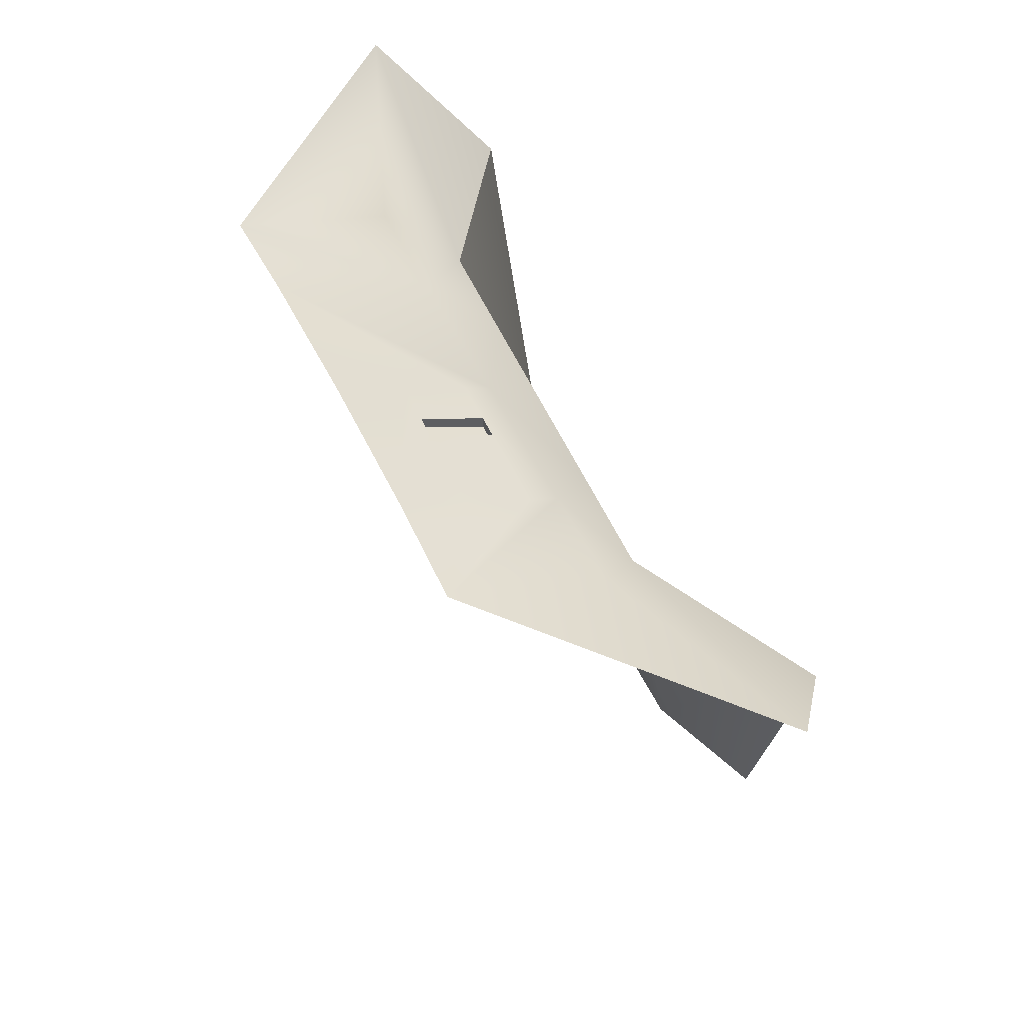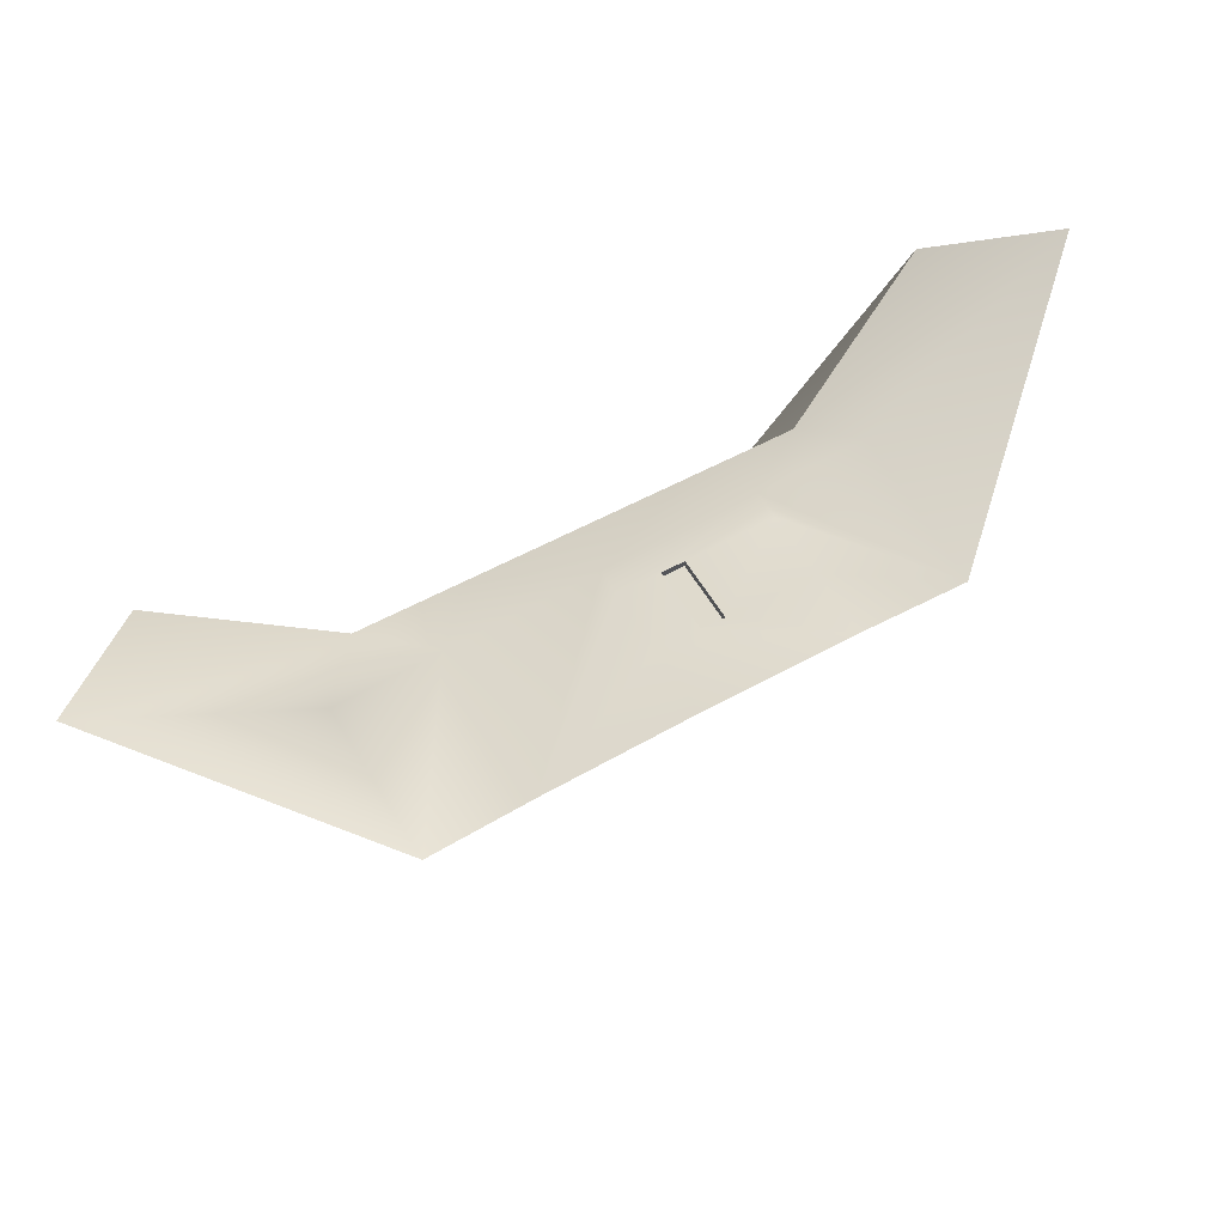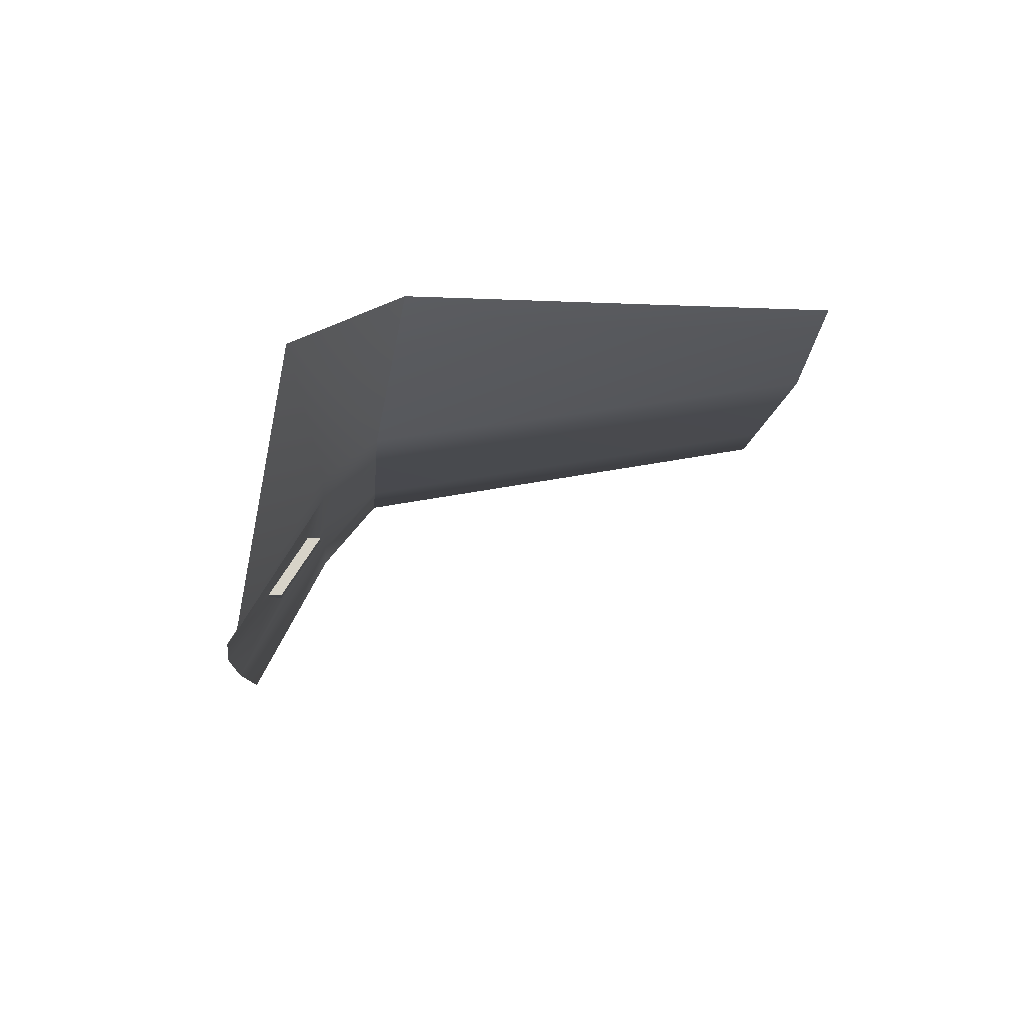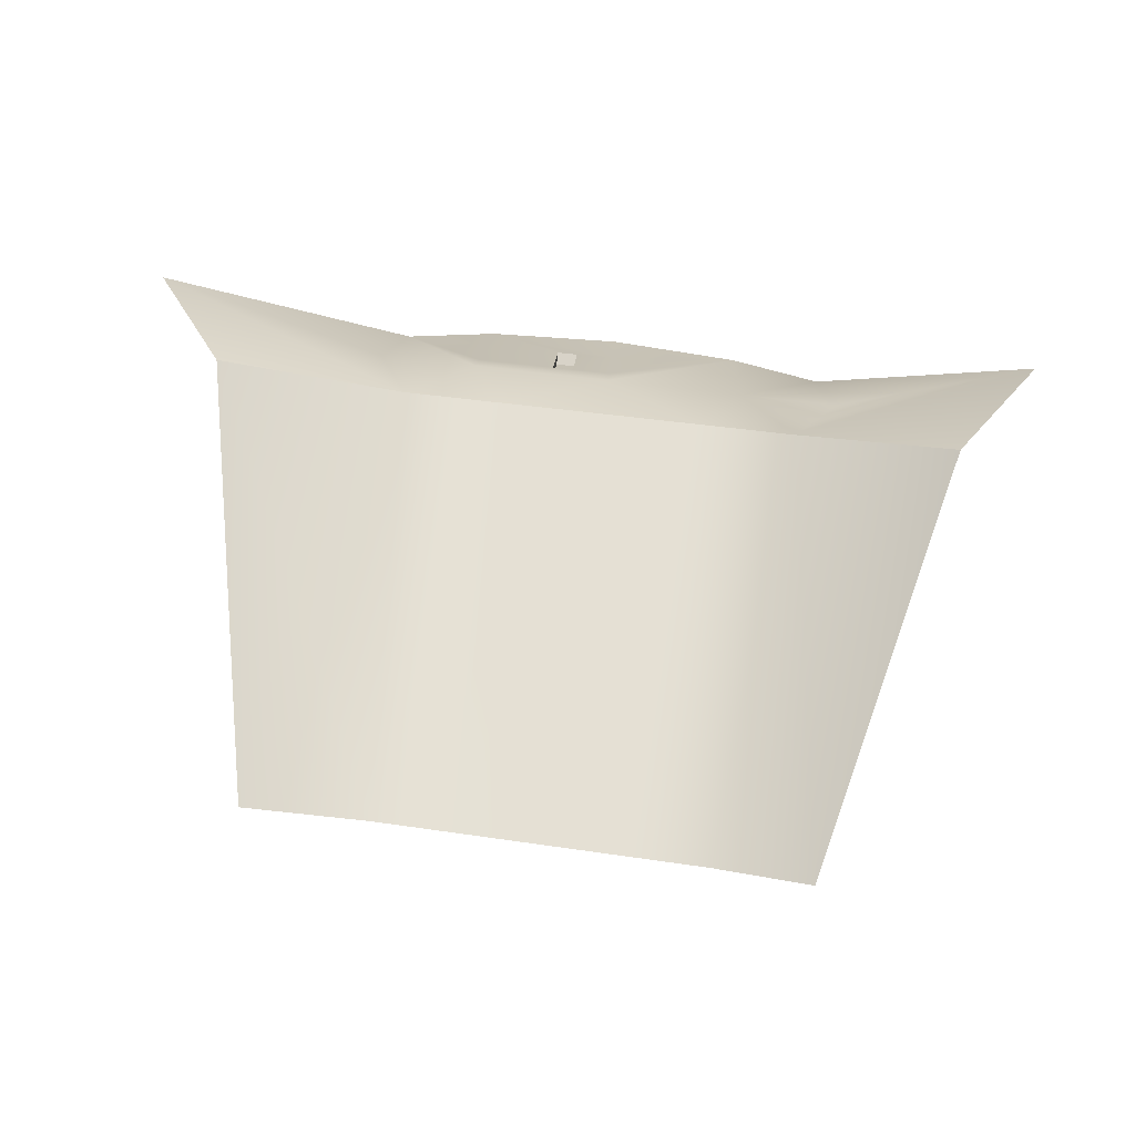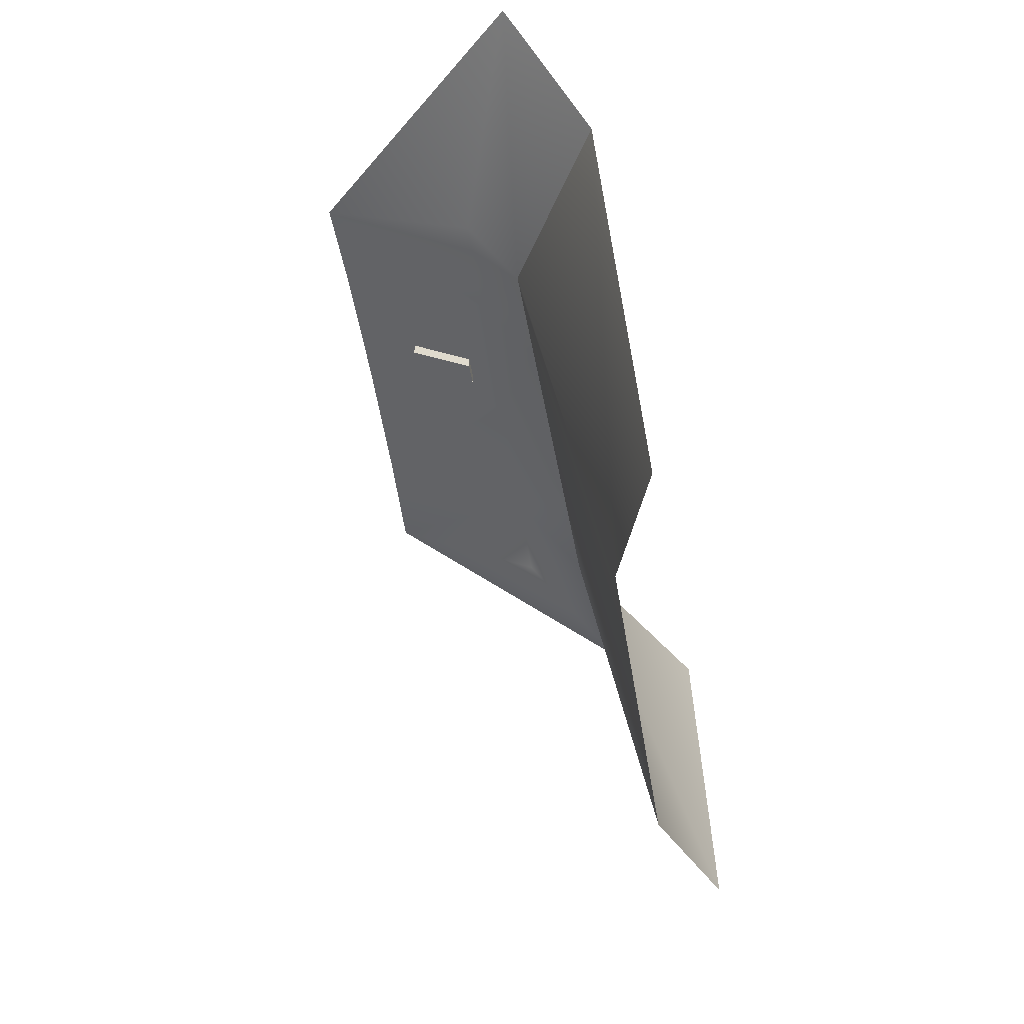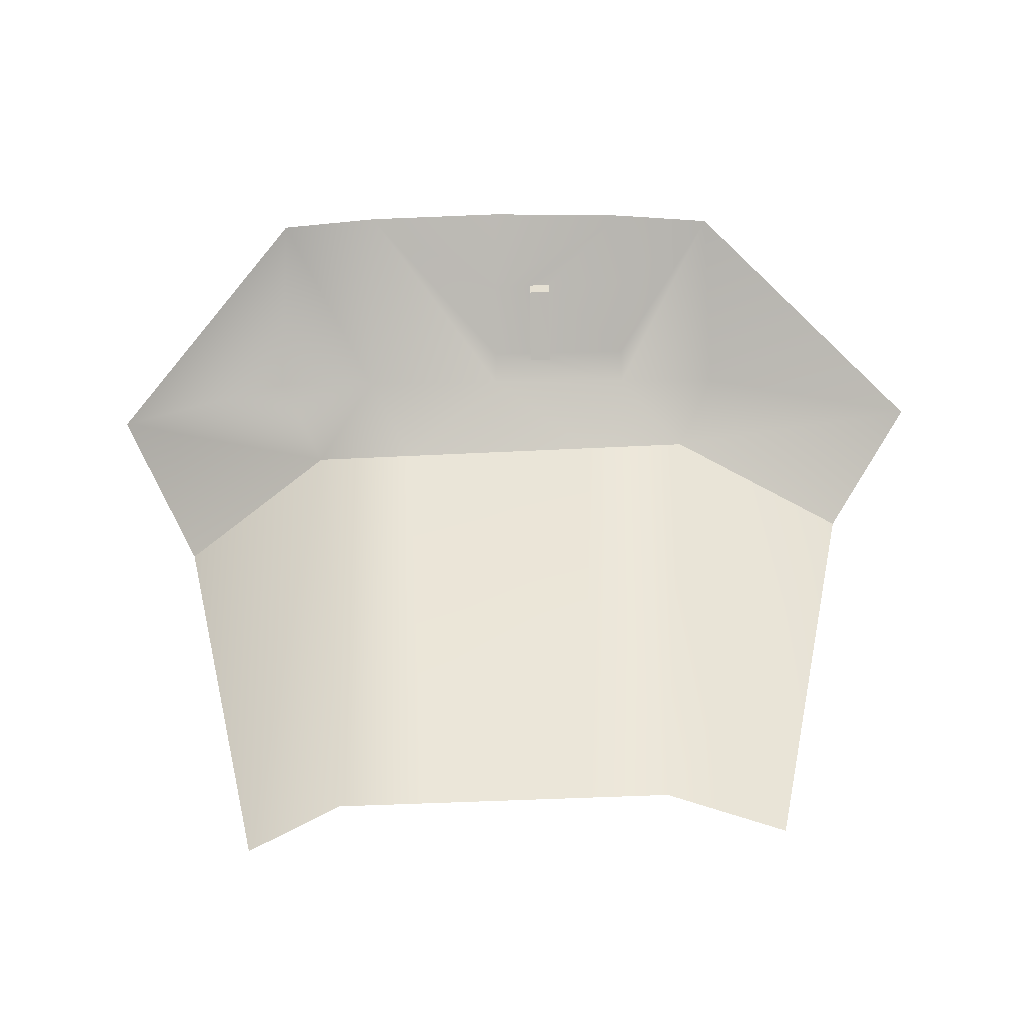
<metadata>
{"format":"obj","ext":"obj","renderer":"f3d","projection":"perspective","resolution":1024,"background":"white","views":[{"elev":58.0,"azim":-116.8,"up":"+Y"},{"elev":75.4,"azim":152.4,"up":"+Y"},{"elev":-11.8,"azim":-94.8,"up":"+Z"},{"elev":75.2,"azim":6.8,"up":"+Z"},{"elev":-51.0,"azim":-81.5,"up":"+Y"},{"elev":-50.4,"azim":-179.1,"up":"+Y"}]}
</metadata>
<code>
g Panel
v 19.48 30.11 -56.36
v 12.74 31.67 -64.24
v 13.1 28.96 -59.04
v 11.64 26.98 -56.95
v 16.7 25.83 -53.21
v 9.539 32.16 -64.25
v 4.979 32.38 -64.26
v 5.016 30.88 -62.01
v 5.028 29.51 -59.92
v 5.038 28.93 -59.03
v 9.751 28.94 -59.04
v -10.6 29.98 -56.61
v -7.727 26.33 -54.06
v -1.831 27.08 -57.4
v -3.027 28.9 -59.02
v -2.781 31.67 -64.29
v 10.15 11.7 -54.51
v 13.26 11.32 -52.79
v 4.905 27.03 -57.18
v 4.776 11.81 -54.58
v 7.464 11.75 -54.54
v 8.273 27.01 -57.07
v -4.536 11.66 -53.14
v -0.6003 11.91 -54.66
v 1.537 27.06 -57.29
v 0.31 28.91 -59.03
v 0.3267 29.5 -59.98
v 0.3465 30.88 -62.16
v 0.403 32.16 -64.27
v 3.014 30.88 -62.09
v 3.722 30.88 -62.06
v 2.088 11.86 -54.62
v 3.014 29.51 -59.95
v 3.722 29.51 -59.94
v 3.722 29.04 -59.94
v 3.014 29.04 -59.95
v 3.014 30.42 -62.09
v 3.722 30.42 -62.06
f 1 2 3 4
f 1 4 5
f 6 7 8 9
f 6 9 10 11
f 12 13 14 15
f 16 12 15
f 25 19 10 26
f 16 15 26 27
f 16 27 28 29
f 29 28 30 31
f 29 31 8 7
f 11 3 2 6
f 4 3 11 22
f 22 11 10 19
f 26 15 14 25
f 27 33 30 28
f 26 10 9 34
f 26 34 33 27
f 34 9 8 31
f 4 17 18 5
f 19 20 21 22
f 13 23 24 14
f 25 14 24 32
f 19 25 32 20
f 17 4 22 21
f 33 34 35 36
f 31 30 37 38
f 30 33 36 37
f 34 31 38 35
f 38 37 36 35

</code>
